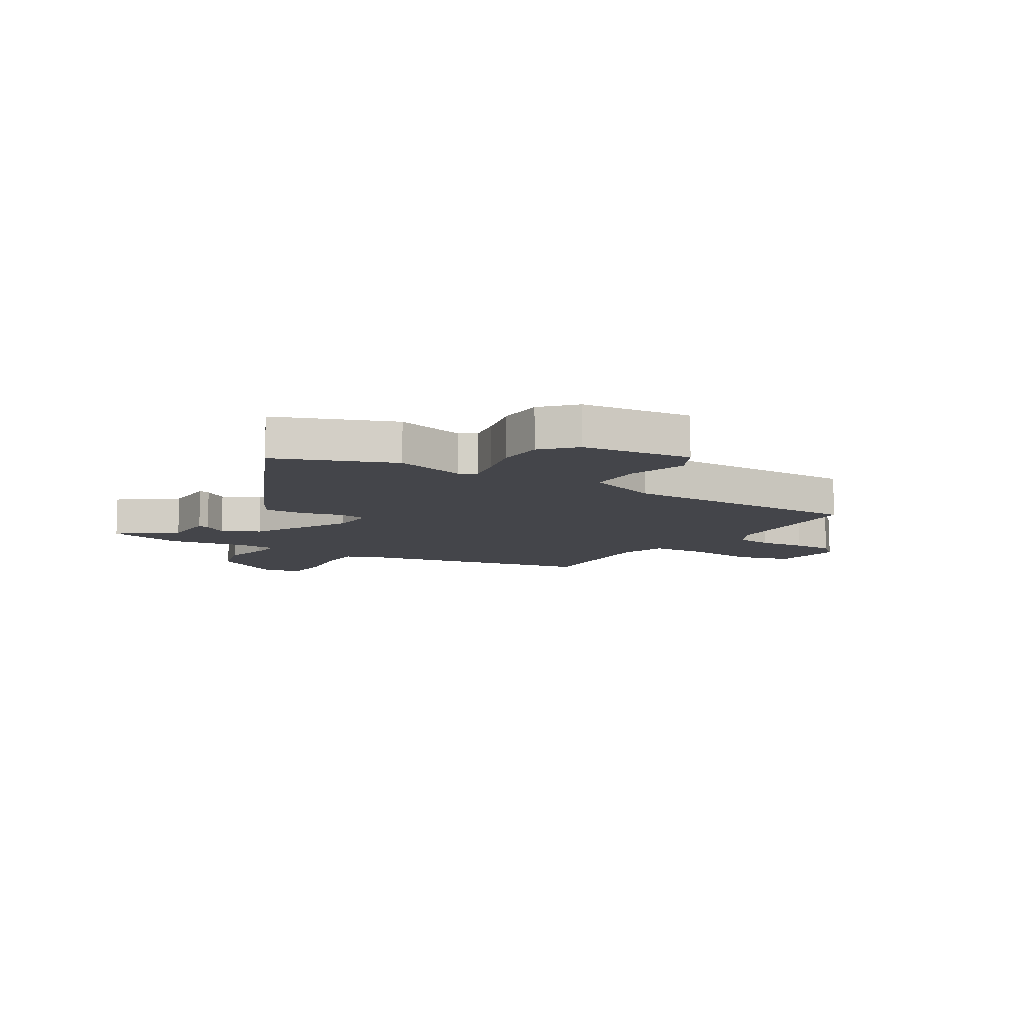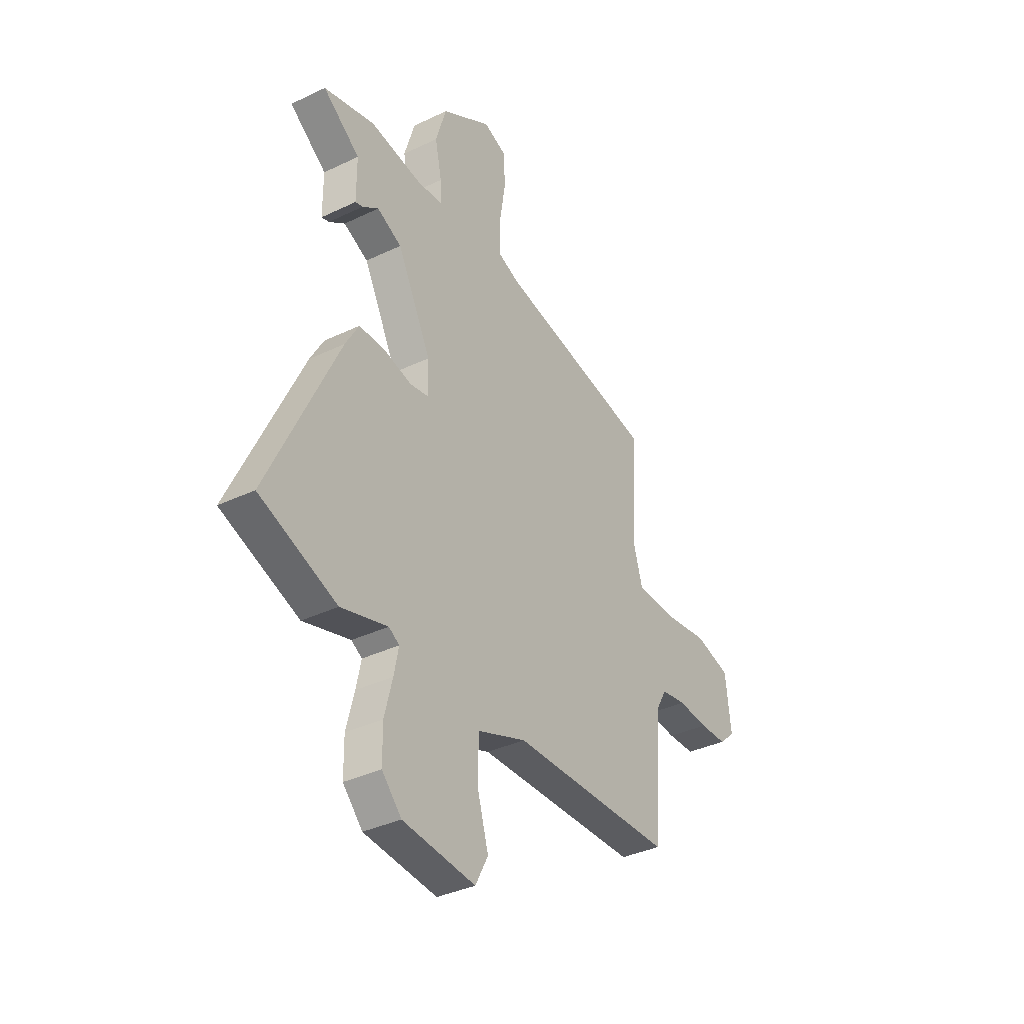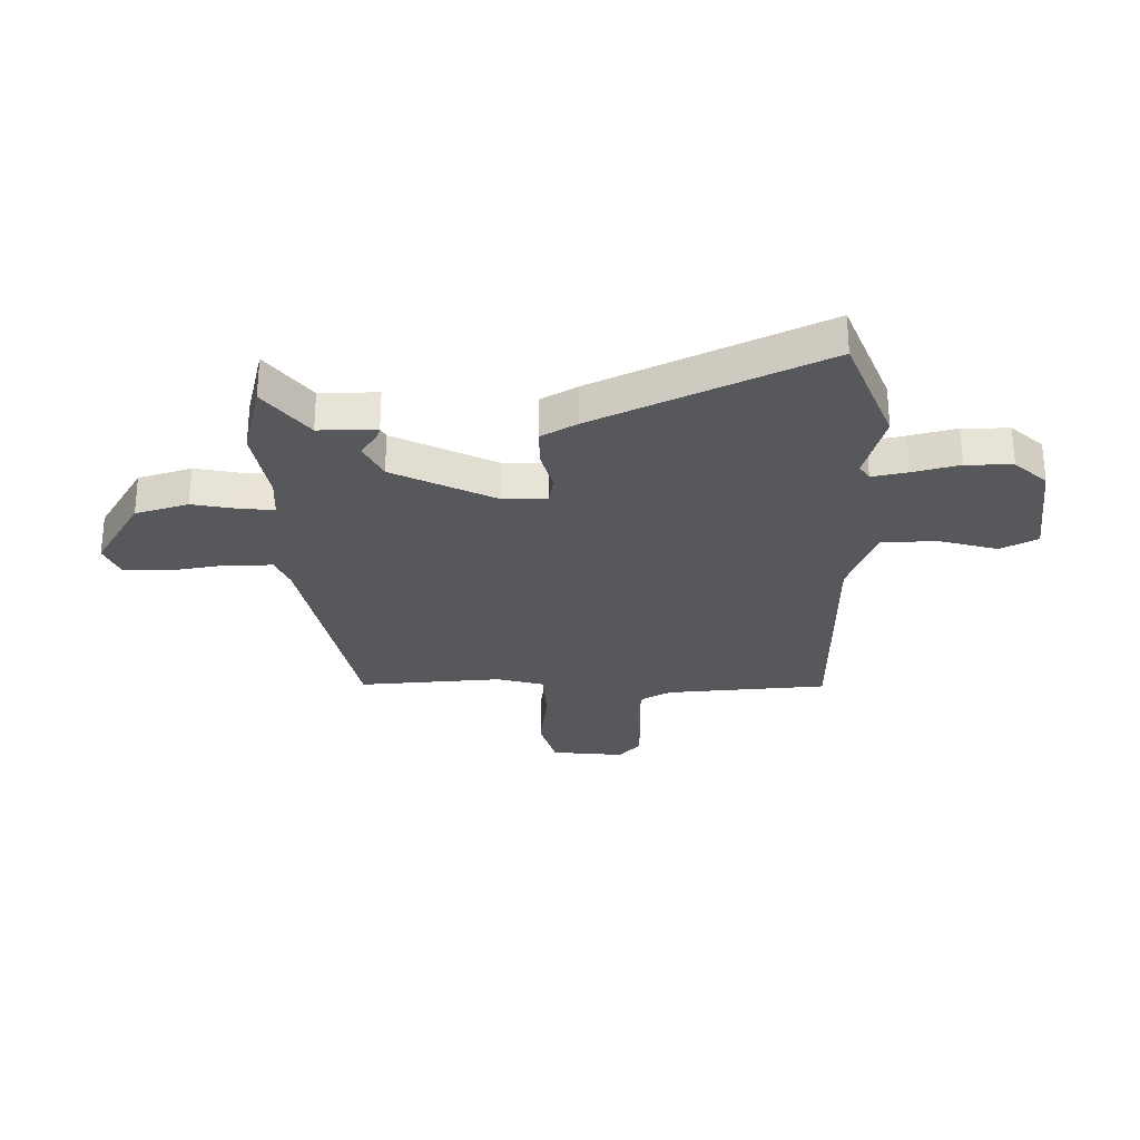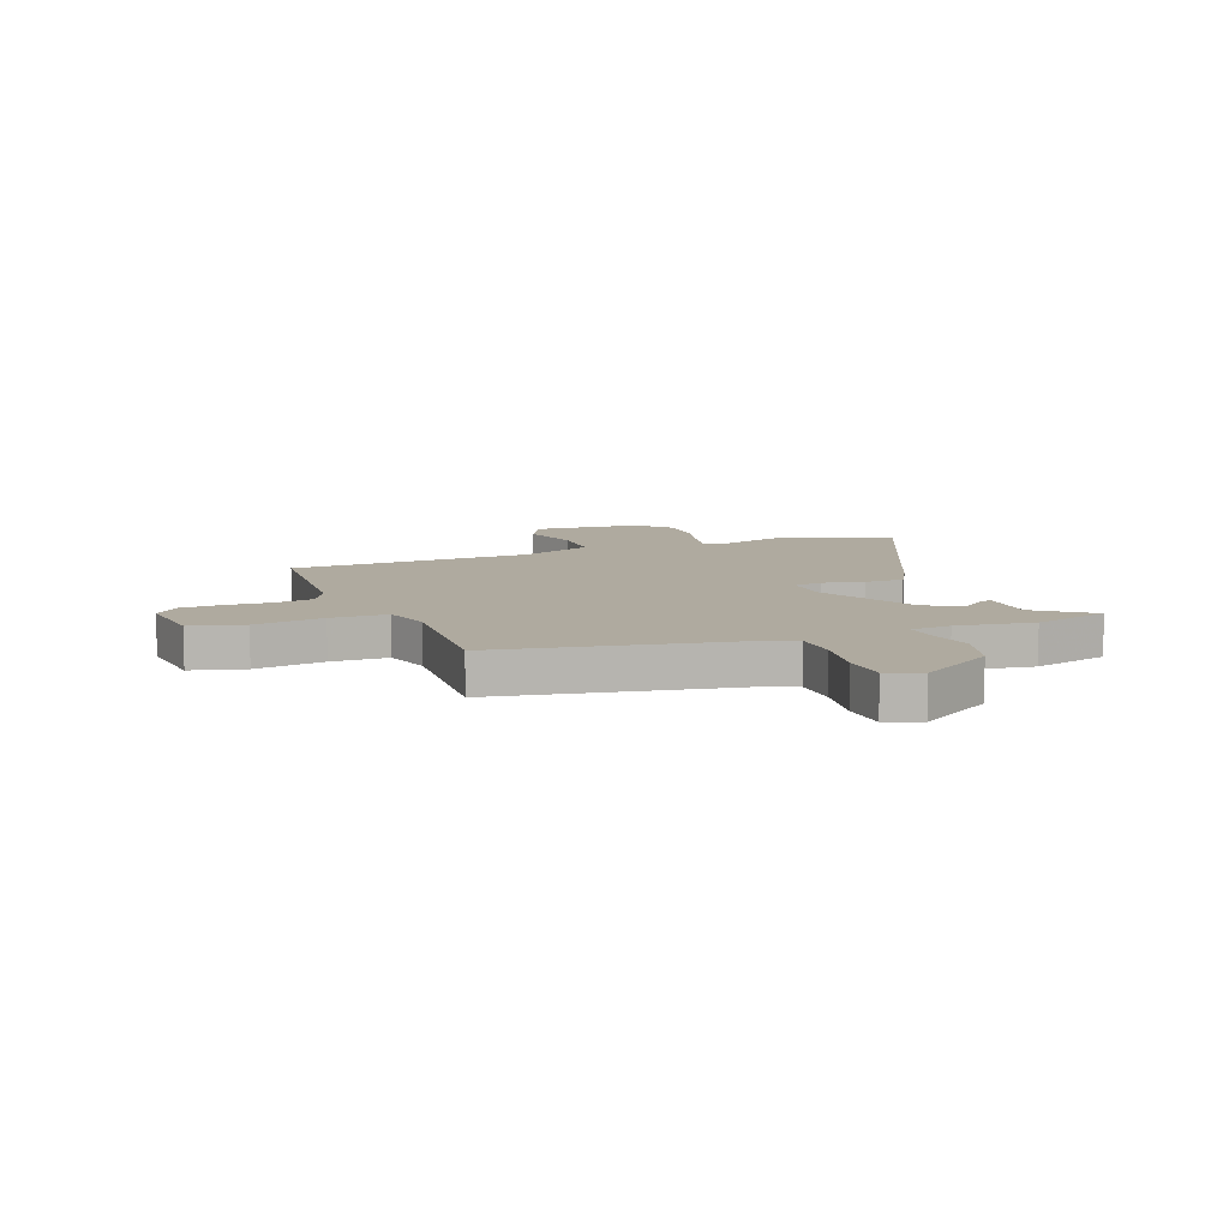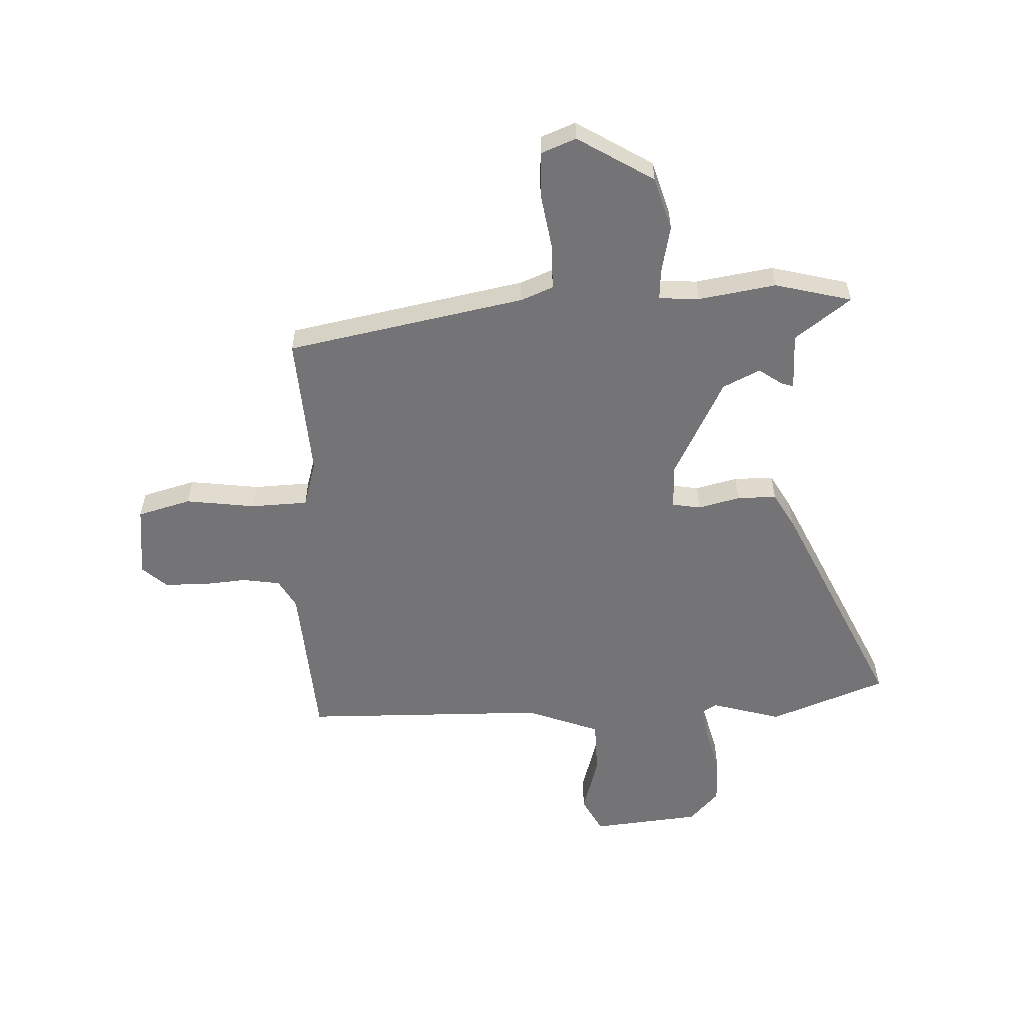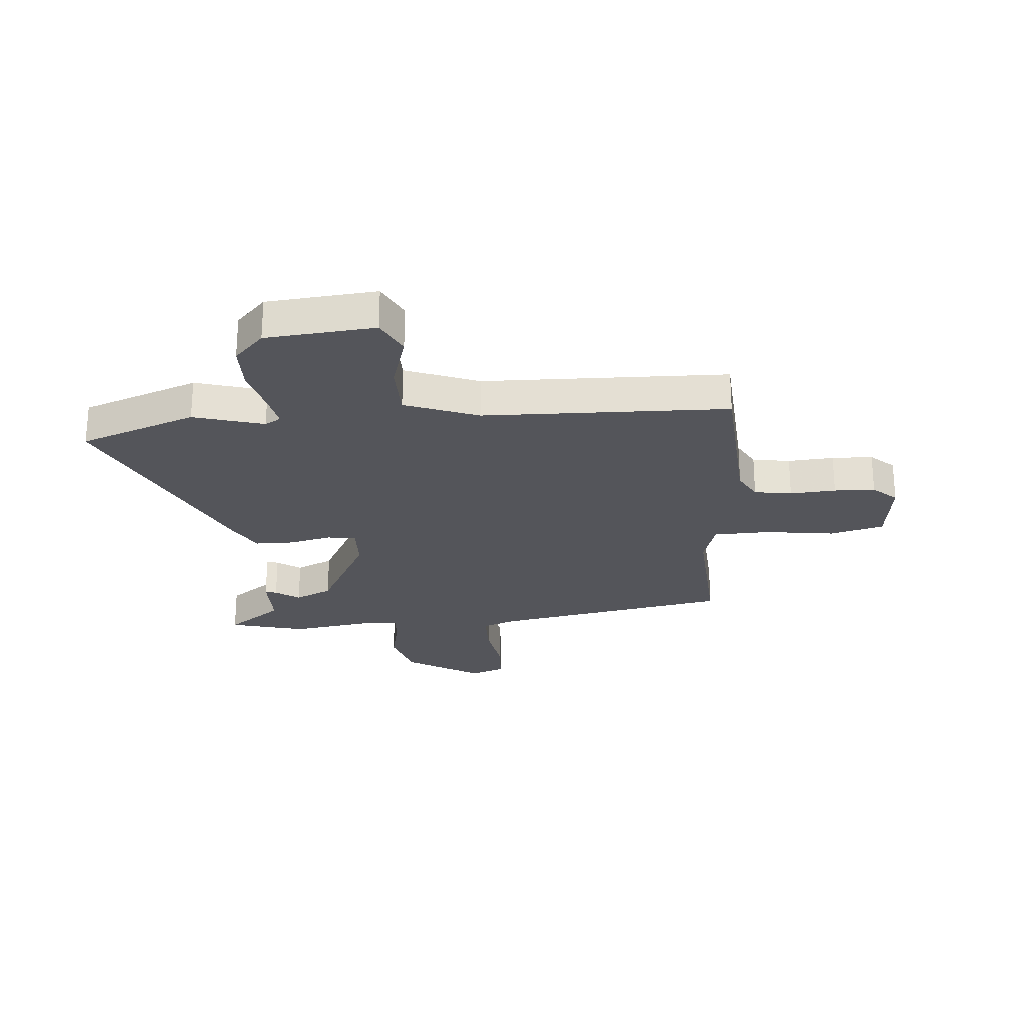
<metadata>
{"format":"obj","ext":"obj","renderer":"f3d","projection":"perspective","resolution":1024,"background":"white","views":[{"elev":-9.2,"azim":148.2,"up":"+Y"},{"elev":-36.2,"azim":122.1,"up":"+Z"},{"elev":-28.0,"azim":91.4,"up":"+Y"},{"elev":9.5,"azim":-21.6,"up":"+Y"},{"elev":-56.3,"azim":2.4,"up":"+Y"},{"elev":-24.9,"azim":-175.7,"up":"+Y"}]}
</metadata>
<code>
v -0.502 0.07 -0.472
v -0.523 0.07 -0.176
v -0.553 0.07 -0.122
v -0.622 0.07 -0.111
v -0.706 0.07 -0.118
v -0.781 0.07 -0.116
v -0.825 0.07 -0.076
v -0.81 0.07 0.057
v -0.712 0.07 0.084
v -0.584 0.07 0.067
v -0.48 0.07 0.071
v -0.455 0.07 0.157
v -0.472 0.07 0.42
v -0.035 0.07 0.505
v 0.024 0.07 0.529
v 0.025 0.07 0.612
v 0.008 0.07 0.716
v 0.012 0.07 0.799
v 0.075 0.07 0.824
v 0.214 0.07 0.739
v 0.243 0.07 0.642
v 0.225 0.07 0.554
v 0.221 0.07 0.498
v 0.295 0.07 0.493
v 0.437 0.07 0.516
v 0.578 0.07 0.48
v 0.476 0.07 0.403
v 0.476 0.07 0.298
v 0.455 0.07 0.304
v 0.411 0.07 0.335
v 0.343 0.07 0.302
v 0.249 0.07 0.118
v 0.247 0.07 0.036
v 0.299 0.07 0.027
v 0.376 0.07 0.046
v 0.448 0.07 0.046
v 0.485 0.07 -0.019
v 0.678 0.07 -0.432
v 0.465 0.07 -0.513
v 0.336 0.07 -0.476
v 0.307 0.07 -0.494
v 0.32 0.07 -0.558
v 0.342 0.07 -0.644
v 0.341 0.07 -0.729
v 0.287 0.07 -0.787
v 0.087 0.07 -0.807
v 0.052 0.07 -0.74
v 0.083 0.07 -0.633
v 0.081 0.07 -0.531
v -0.054 0.07 -0.48
v -0.502 0 -0.472
v -0.523 0 -0.176
v -0.553 0 -0.122
v -0.622 0 -0.111
v -0.706 0 -0.118
v -0.781 0 -0.116
v -0.825 0 -0.076
v -0.81 0 0.057
v -0.712 0 0.084
v -0.584 0 0.067
v -0.48 0 0.071
v -0.455 0 0.157
v -0.472 0 0.42
v -0.035 0 0.505
v 0.024 0 0.529
v 0.025 0 0.612
v 0.008 0 0.716
v 0.012 0 0.799
v 0.075 0 0.824
v 0.214 0 0.739
v 0.243 0 0.642
v 0.225 0 0.554
v 0.221 0 0.498
v 0.295 0 0.493
v 0.437 0 0.516
v 0.578 0 0.48
v 0.476 0 0.403
v 0.476 0 0.298
v 0.455 0 0.304
v 0.411 0 0.335
v 0.343 0 0.302
v 0.249 0 0.118
v 0.247 0 0.036
v 0.299 0 0.027
v 0.376 0 0.046
v 0.448 0 0.046
v 0.485 0 -0.019
v 0.678 0 -0.432
v 0.465 0 -0.513
v 0.336 0 -0.476
v 0.307 0 -0.494
v 0.32 0 -0.558
v 0.342 0 -0.644
v 0.341 0 -0.729
v 0.287 0 -0.787
v 0.087 0 -0.807
v 0.052 0 -0.74
v 0.083 0 -0.633
v 0.081 0 -0.531
v -0.054 0 -0.48
f 46 47 48
f 45 46 48
f 44 45 48
f 43 44 48
f 42 43 48
f 41 42 48 49
f 40 41 49 50
f 38 39 40
f 37 38 40
f 36 37 40
f 35 36 40
f 34 35 40
f 50 1 2
f 40 50 2
f 34 40 2
f 33 34 2
f 27 28 29 30
f 27 30 31
f 24 25 26 27
f 23 24 27 31
f 20 21 22
f 19 20 22
f 18 19 22
f 17 18 22
f 16 17 22
f 15 16 22 23
f 23 31 32
f 15 23 32
f 14 15 32
f 8 9 10
f 7 8 10
f 6 7 10
f 5 6 10
f 4 5 10
f 3 4 10 11
f 2 3 11
f 33 2 11 12
f 14 32 33
f 13 14 33
f 12 13 33
f 98 97 96
f 98 96 95
f 98 95 94
f 98 94 93
f 98 93 92
f 99 98 92 91
f 100 99 91 90
f 90 89 88
f 90 88 87
f 90 87 86
f 90 86 85
f 90 85 84
f 52 51 100
f 52 100 90
f 52 90 84
f 52 84 83
f 80 79 78 77
f 81 80 77
f 77 76 75 74
f 81 77 74 73
f 72 71 70
f 72 70 69
f 72 69 68
f 72 68 67
f 72 67 66
f 73 72 66 65
f 82 81 73
f 82 73 65
f 82 65 64
f 60 59 58
f 60 58 57
f 60 57 56
f 60 56 55
f 60 55 54
f 61 60 54 53
f 61 53 52
f 62 61 52 83
f 83 82 64
f 83 64 63
f 83 63 62
f 1 51 52 2
f 2 52 53 3
f 3 53 54 4
f 4 54 55 5
f 5 55 56 6
f 6 56 57 7
f 7 57 58 8
f 8 58 59 9
f 9 59 60 10
f 10 60 61 11
f 11 61 62 12
f 12 62 63 13
f 13 63 64 14
f 14 64 65 15
f 15 65 66 16
f 16 66 67 17
f 17 67 68 18
f 18 68 69 19
f 19 69 70 20
f 20 70 71 21
f 21 71 72 22
f 22 72 73 23
f 23 73 74 24
f 24 74 75 25
f 25 75 76 26
f 26 76 77 27
f 27 77 78 28
f 28 78 79 29
f 29 79 80 30
f 30 80 81 31
f 31 81 82 32
f 32 82 83 33
f 33 83 84 34
f 34 84 85 35
f 35 85 86 36
f 36 86 87 37
f 37 87 88 38
f 38 88 89 39
f 39 89 90 40
f 40 90 91 41
f 41 91 92 42
f 42 92 93 43
f 43 93 94 44
f 44 94 95 45
f 45 95 96 46
f 46 96 97 47
f 47 97 98 48
f 48 98 99 49
f 49 99 100 50
f 50 100 51 1

</code>
